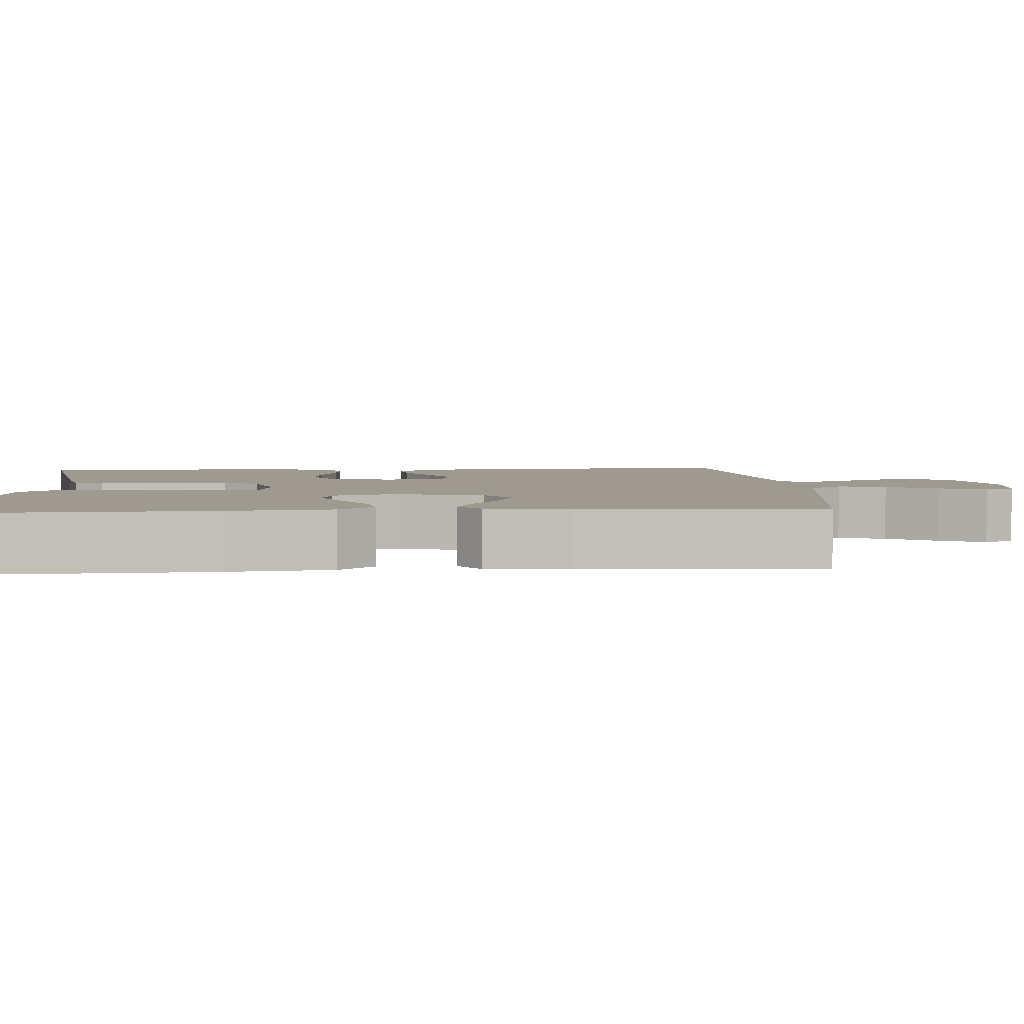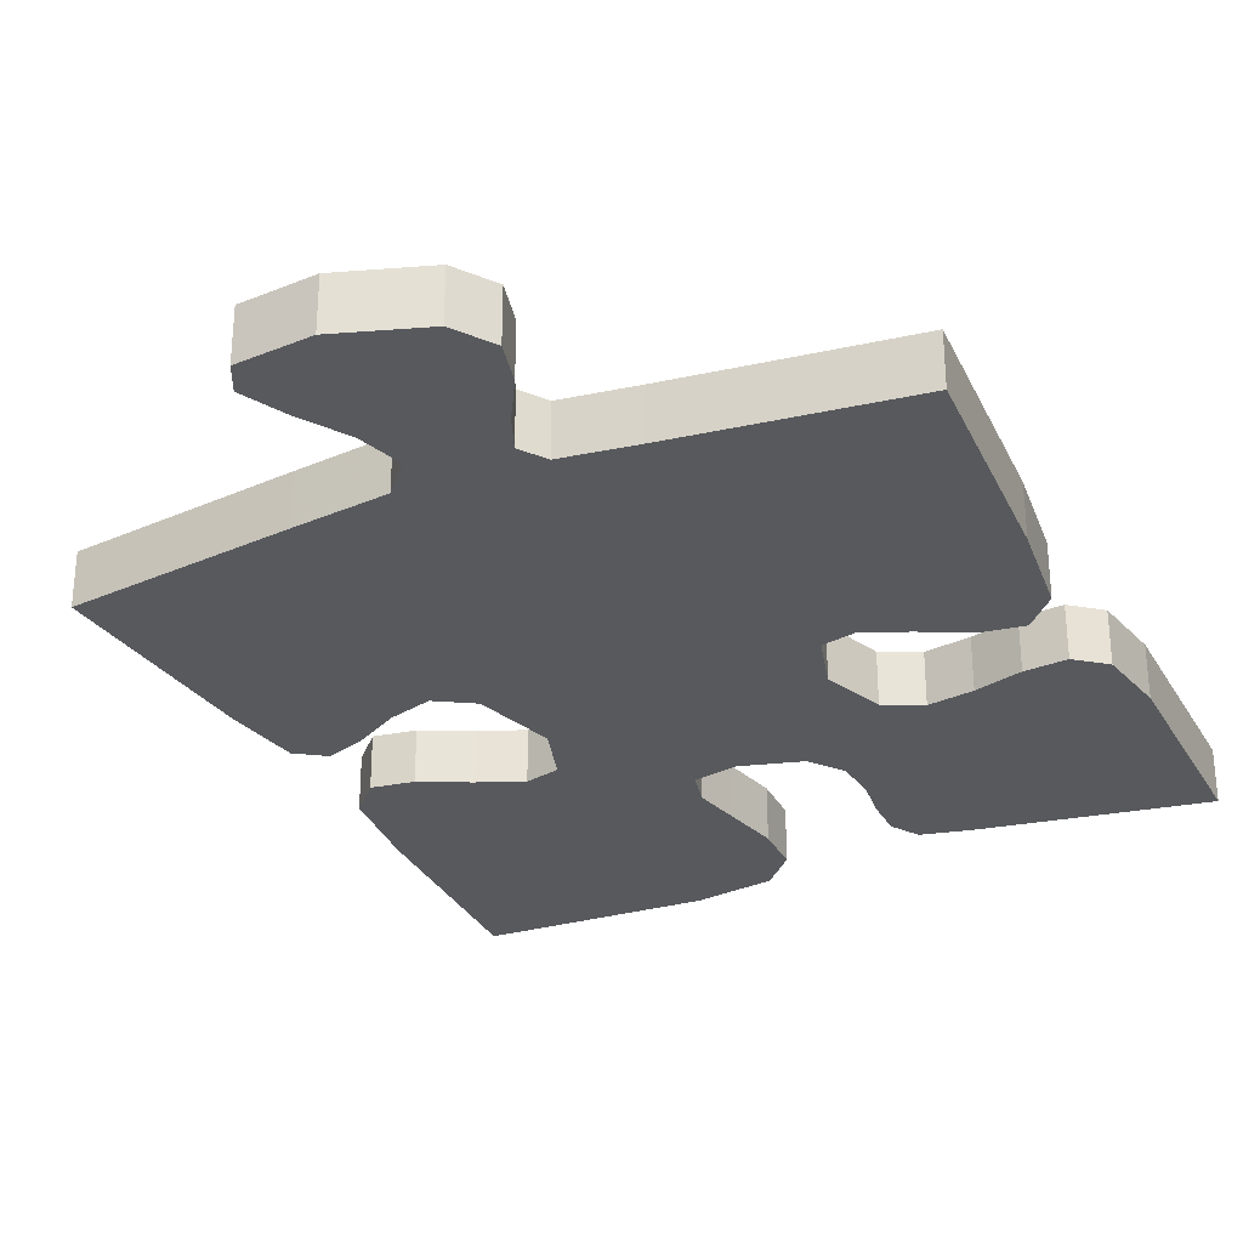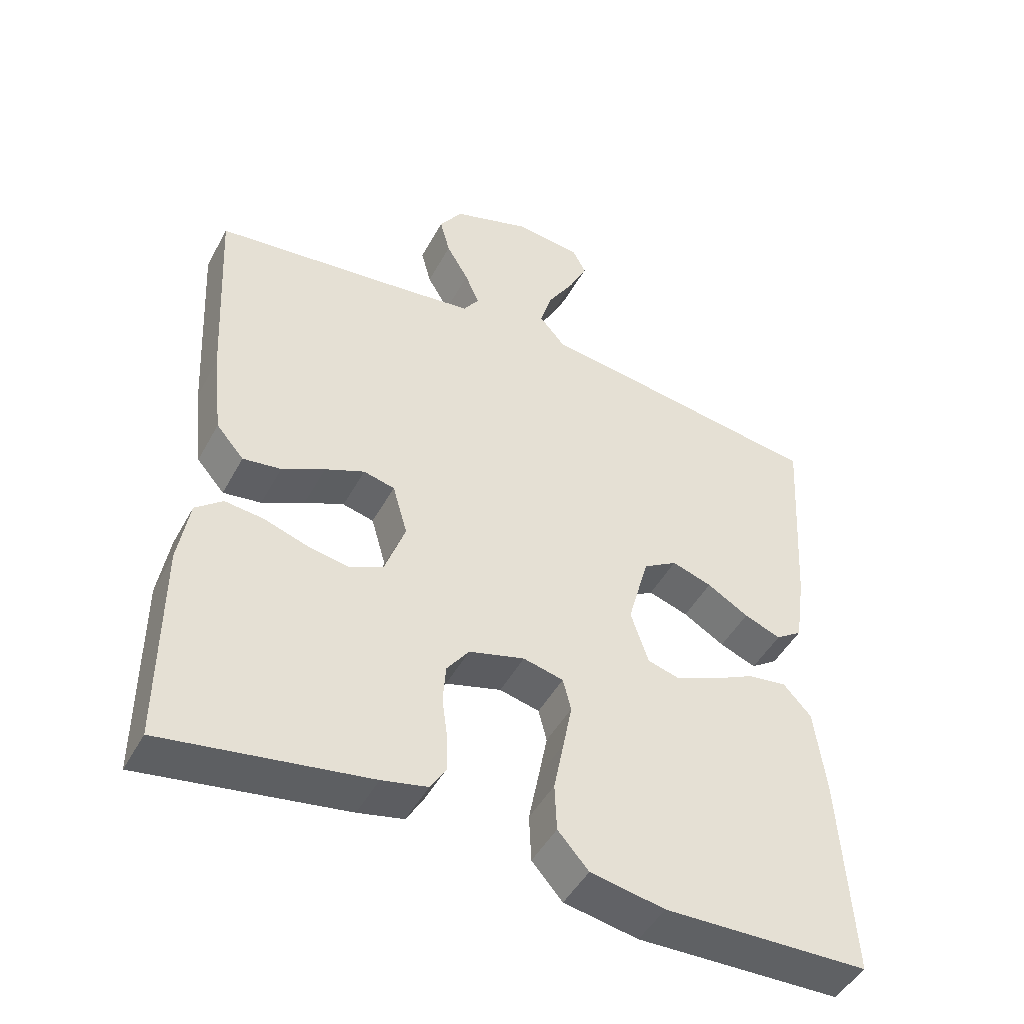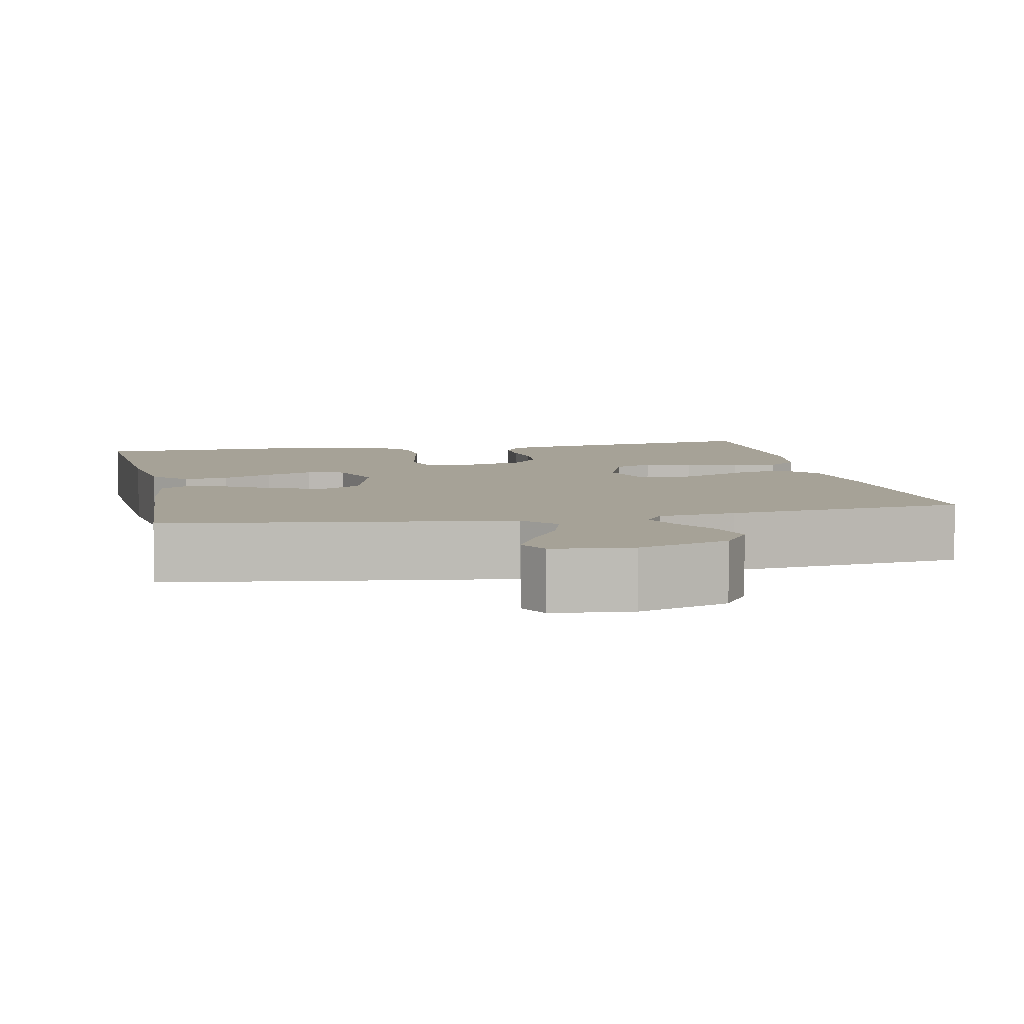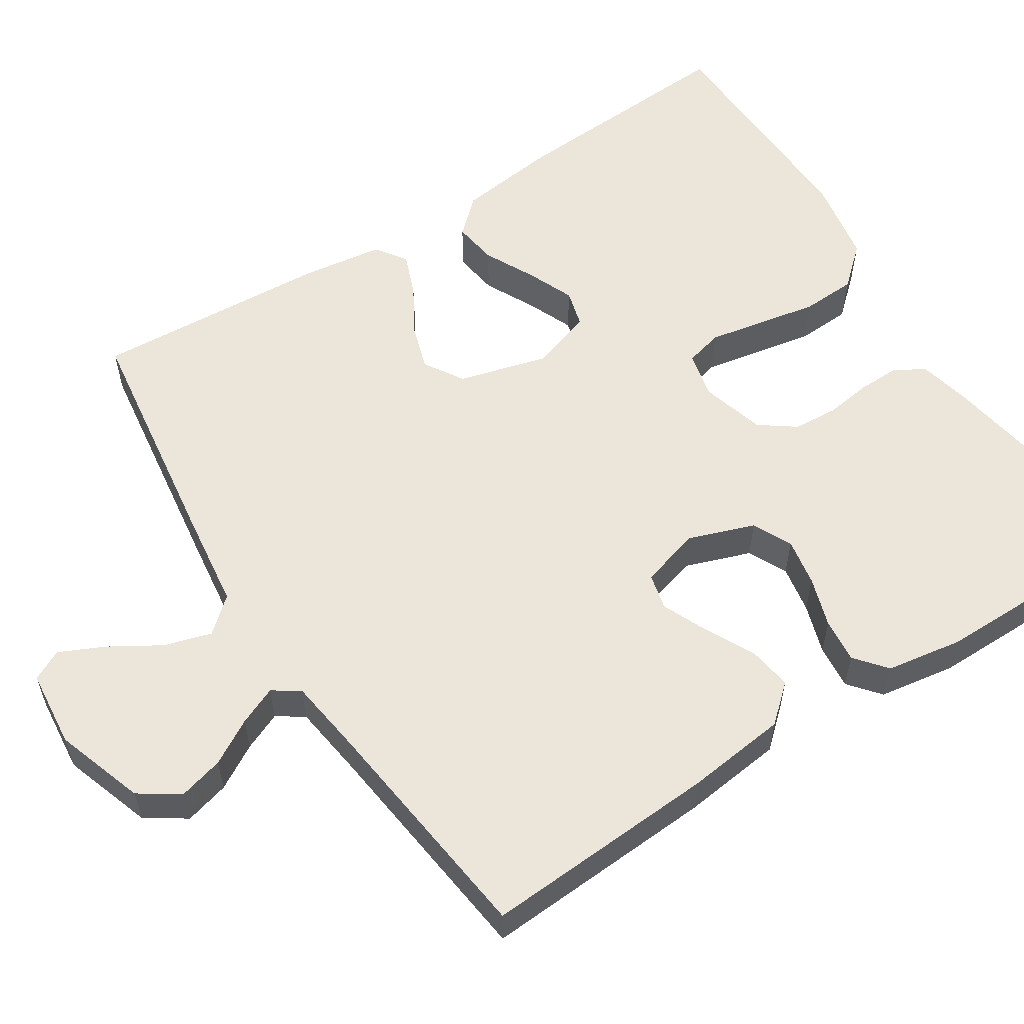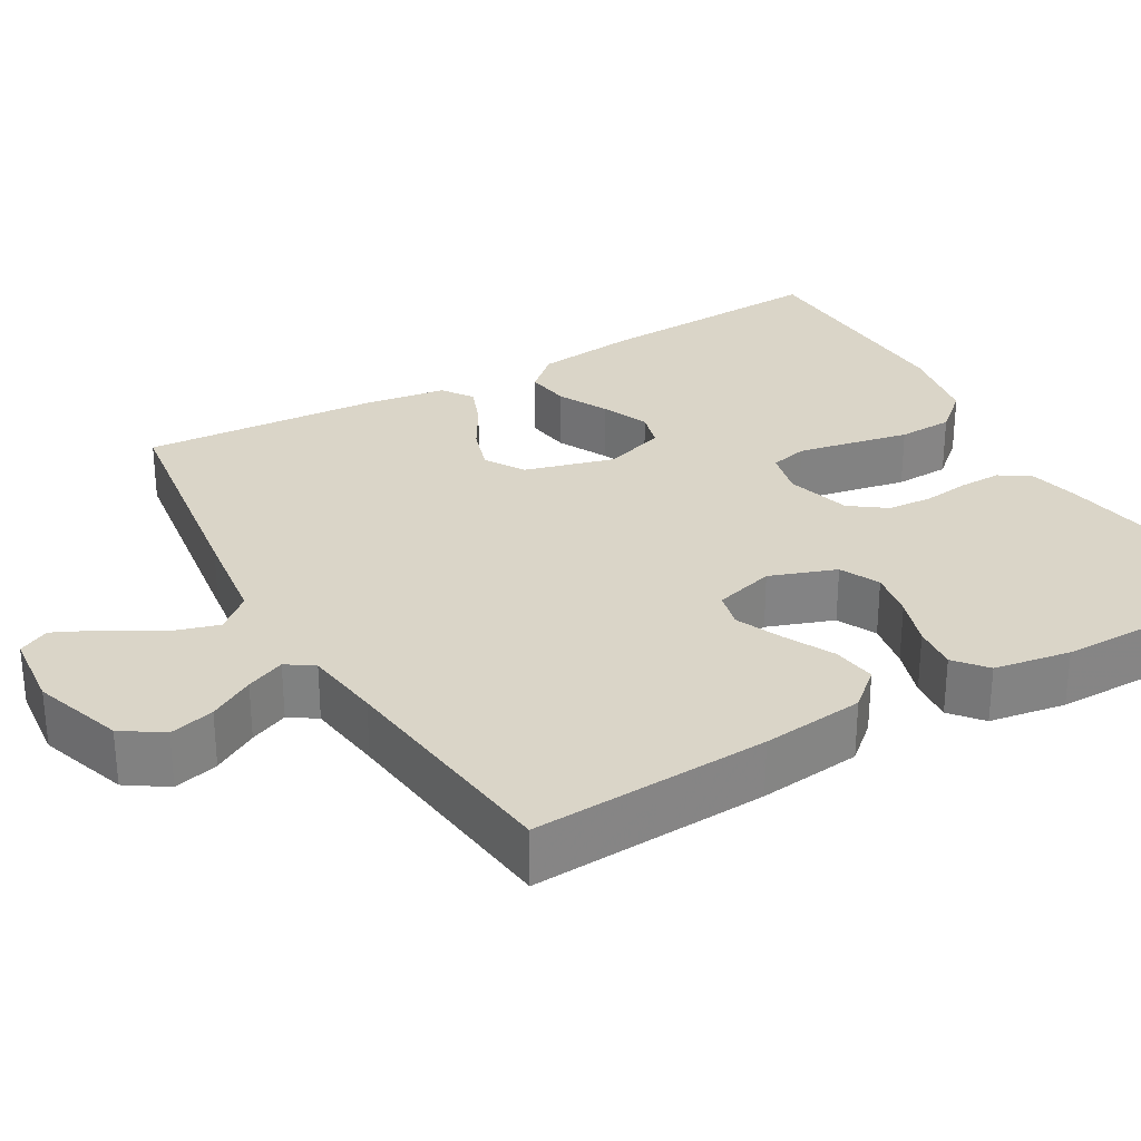
<metadata>
{"format":"obj","ext":"obj","renderer":"f3d","projection":"perspective","resolution":1024,"background":"white","views":[{"elev":3.8,"azim":-94.0,"up":"+Y"},{"elev":-29.2,"azim":25.0,"up":"+Y"},{"elev":-47.2,"azim":152.6,"up":"+Z"},{"elev":6.4,"azim":-11.7,"up":"+Y"},{"elev":57.1,"azim":57.1,"up":"+Y"},{"elev":29.2,"azim":60.0,"up":"+Y"}]}
</metadata>
<code>
v 0.5 0.07 -0.5
v 0.2 0.07 -0.452
v 0.133 0.07 -0.437
v 0.11 0.07 -0.399
v 0.111 0.07 -0.345
v 0.119 0.07 -0.286
v 0.115 0.07 -0.229
v 0.082 0.07 -0.184
v 0 0.07 -0.161
v -0.059 0.07 -0.175
v -0.071 0.07 -0.223
v -0.058 0.07 -0.291
v -0.043 0.07 -0.367
v -0.046 0.07 -0.437
v -0.091 0.07 -0.488
v -0.2 0.07 -0.508
v -0.5 0.07 -0.5
v -0.483 0.07 -0.2
v -0.467 0.07 -0.072
v -0.426 0.07 -0.027
v -0.369 0.07 -0.035
v -0.305 0.07 -0.067
v -0.245 0.07 -0.092
v -0.198 0.07 -0.079
v -0.172 0.07 0
v -0.203 0.07 0.113
v -0.253 0.07 0.144
v -0.312 0.07 0.125
v -0.373 0.07 0.089
v -0.427 0.07 0.068
v -0.466 0.07 0.095
v -0.481 0.07 0.2
v -0.5 0.07 0.5
v -0.2 0.07 0.543
v -0.073 0.07 0.56
v -0.035 0.07 0.604
v -0.053 0.07 0.664
v -0.092 0.07 0.728
v -0.119 0.07 0.785
v -0.099 0.07 0.824
v 0 0.07 0.834
v 0.114 0.07 0.796
v 0.148 0.07 0.745
v 0.133 0.07 0.688
v 0.1 0.07 0.631
v 0.079 0.07 0.582
v 0.102 0.07 0.548
v 0.2 0.07 0.535
v 0.5 0.07 0.5
v 0.483 0.07 0.2
v 0.468 0.07 0.07
v 0.427 0.07 0.023
v 0.371 0.07 0.031
v 0.308 0.07 0.063
v 0.25 0.07 0.088
v 0.204 0.07 0.077
v 0.182 0.07 0
v 0.212 0.07 -0.084
v 0.262 0.07 -0.108
v 0.323 0.07 -0.097
v 0.387 0.07 -0.076
v 0.444 0.07 -0.07
v 0.484 0.07 -0.103
v 0.5 0.07 -0.2
v 0.5 0 -0.5
v 0.2 0 -0.452
v 0.133 0 -0.437
v 0.11 0 -0.399
v 0.111 0 -0.345
v 0.119 0 -0.286
v 0.115 0 -0.229
v 0.082 0 -0.184
v 0 0 -0.161
v -0.059 0 -0.175
v -0.071 0 -0.223
v -0.058 0 -0.291
v -0.043 0 -0.367
v -0.046 0 -0.437
v -0.091 0 -0.488
v -0.2 0 -0.508
v -0.5 0 -0.5
v -0.483 0 -0.2
v -0.467 0 -0.072
v -0.426 0 -0.027
v -0.369 0 -0.035
v -0.305 0 -0.067
v -0.245 0 -0.092
v -0.198 0 -0.079
v -0.172 0 0
v -0.203 0 0.113
v -0.253 0 0.144
v -0.312 0 0.125
v -0.373 0 0.089
v -0.427 0 0.068
v -0.466 0 0.095
v -0.481 0 0.2
v -0.5 0 0.5
v -0.2 0 0.543
v -0.073 0 0.56
v -0.035 0 0.604
v -0.053 0 0.664
v -0.092 0 0.728
v -0.119 0 0.785
v -0.099 0 0.824
v 0 0 0.834
v 0.114 0 0.796
v 0.148 0 0.745
v 0.133 0 0.688
v 0.1 0 0.631
v 0.079 0 0.582
v 0.102 0 0.548
v 0.2 0 0.535
v 0.5 0 0.5
v 0.483 0 0.2
v 0.468 0 0.07
v 0.427 0 0.023
v 0.371 0 0.031
v 0.308 0 0.063
v 0.25 0 0.088
v 0.204 0 0.077
v 0.182 0 0
v 0.212 0 -0.084
v 0.262 0 -0.108
v 0.323 0 -0.097
v 0.387 0 -0.076
v 0.444 0 -0.07
v 0.484 0 -0.103
v 0.5 0 -0.2
f 4 5 6
f 3 4 6
f 2 3 6
f 1 2 6
f 64 1 6
f 63 64 6
f 62 63 6
f 61 62 6
f 60 61 6
f 59 60 6 7
f 58 59 7 8
f 57 58 8 9
f 56 57 9 10
f 52 53 54
f 51 52 54
f 50 51 54
f 49 50 54
f 48 49 54
f 47 48 54 55
f 46 47 55 56
f 43 44 45
f 42 43 45
f 41 42 45
f 40 41 45
f 39 40 45
f 38 39 45
f 37 38 45
f 36 37 45 46
f 46 56 10
f 36 46 10
f 35 36 10
f 33 34 35
f 32 33 35
f 31 32 35
f 30 31 35
f 29 30 35
f 28 29 35
f 20 21 22
f 19 20 22
f 18 19 22
f 17 18 22
f 16 17 22
f 15 16 22
f 14 15 22
f 13 14 22
f 12 13 22
f 11 12 22 23
f 10 11 23 24
f 27 28 35
f 26 27 35
f 25 26 35 10
f 10 24 25
f 70 69 68
f 70 68 67
f 70 67 66
f 70 66 65
f 70 65 128
f 70 128 127
f 70 127 126
f 70 126 125
f 70 125 124
f 71 70 124 123
f 72 71 123 122
f 73 72 122 121
f 74 73 121 120
f 118 117 116
f 118 116 115
f 118 115 114
f 118 114 113
f 118 113 112
f 119 118 112 111
f 120 119 111 110
f 109 108 107
f 109 107 106
f 109 106 105
f 109 105 104
f 109 104 103
f 109 103 102
f 109 102 101
f 110 109 101 100
f 74 120 110
f 74 110 100
f 74 100 99
f 99 98 97
f 99 97 96
f 99 96 95
f 99 95 94
f 99 94 93
f 99 93 92
f 86 85 84
f 86 84 83
f 86 83 82
f 86 82 81
f 86 81 80
f 86 80 79
f 86 79 78
f 86 78 77
f 86 77 76
f 87 86 76 75
f 88 87 75 74
f 99 92 91
f 99 91 90
f 74 99 90 89
f 89 88 74
f 1 65 66 2
f 2 66 67 3
f 3 67 68 4
f 4 68 69 5
f 5 69 70 6
f 6 70 71 7
f 7 71 72 8
f 8 72 73 9
f 9 73 74 10
f 10 74 75 11
f 11 75 76 12
f 12 76 77 13
f 13 77 78 14
f 14 78 79 15
f 15 79 80 16
f 16 80 81 17
f 17 81 82 18
f 18 82 83 19
f 19 83 84 20
f 20 84 85 21
f 21 85 86 22
f 22 86 87 23
f 23 87 88 24
f 24 88 89 25
f 25 89 90 26
f 26 90 91 27
f 27 91 92 28
f 28 92 93 29
f 29 93 94 30
f 30 94 95 31
f 31 95 96 32
f 32 96 97 33
f 33 97 98 34
f 34 98 99 35
f 35 99 100 36
f 36 100 101 37
f 37 101 102 38
f 38 102 103 39
f 39 103 104 40
f 40 104 105 41
f 41 105 106 42
f 42 106 107 43
f 43 107 108 44
f 44 108 109 45
f 45 109 110 46
f 46 110 111 47
f 47 111 112 48
f 48 112 113 49
f 49 113 114 50
f 50 114 115 51
f 51 115 116 52
f 52 116 117 53
f 53 117 118 54
f 54 118 119 55
f 55 119 120 56
f 56 120 121 57
f 57 121 122 58
f 58 122 123 59
f 59 123 124 60
f 60 124 125 61
f 61 125 126 62
f 62 126 127 63
f 63 127 128 64
f 64 128 65 1

</code>
